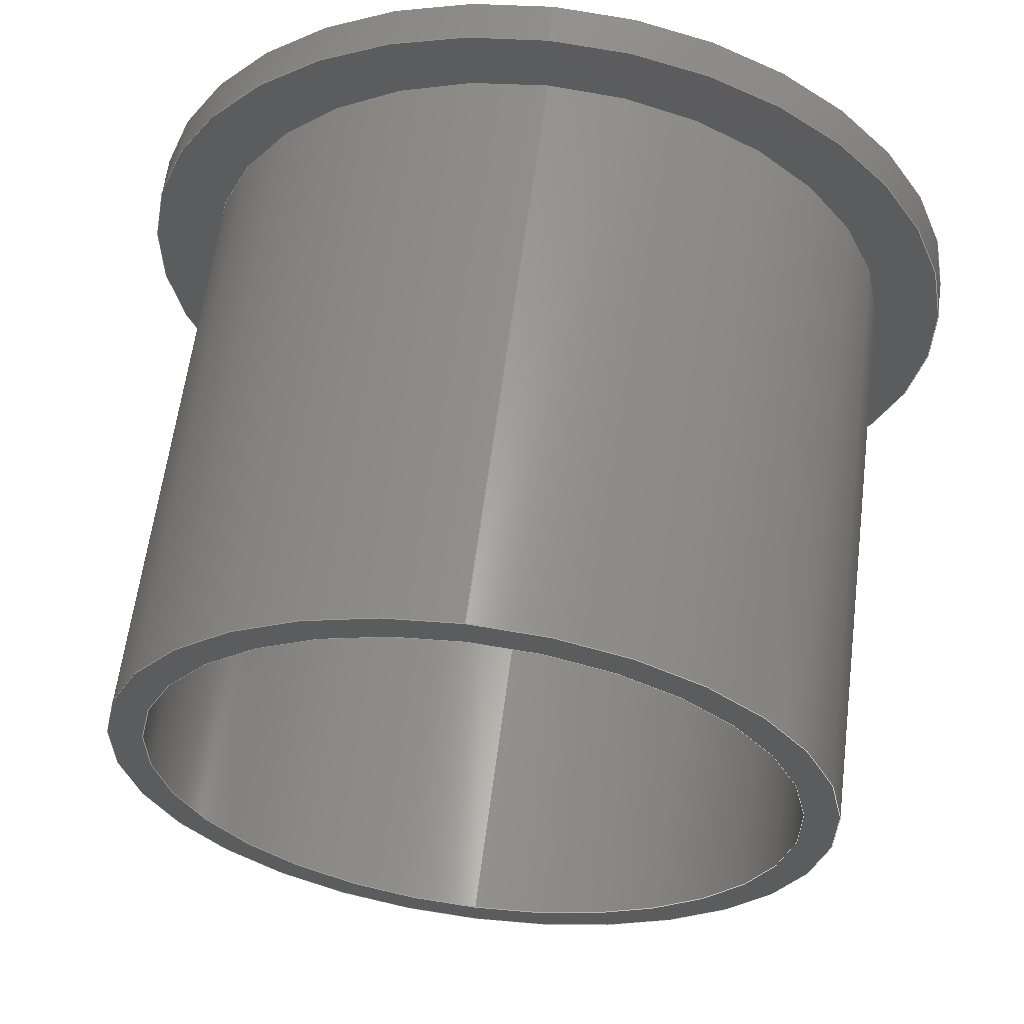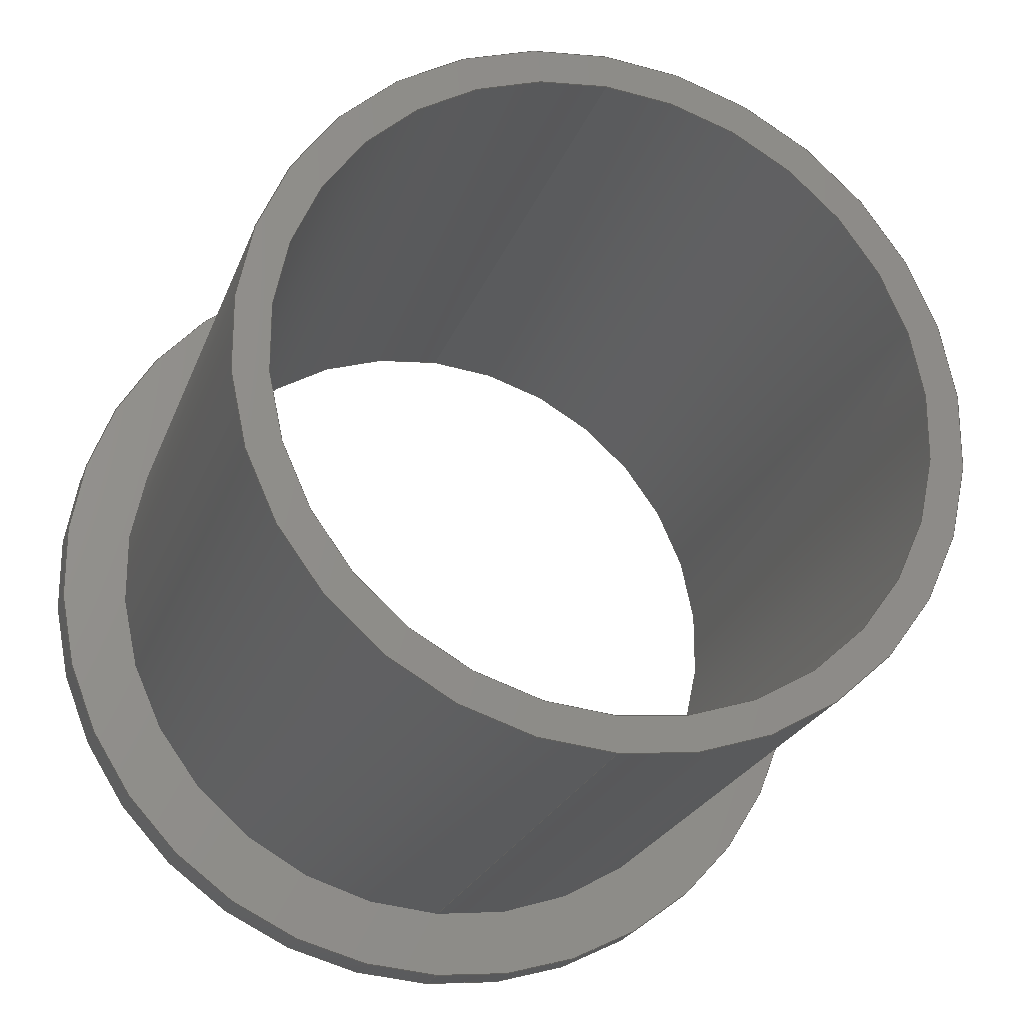
<metadata>
{"format":"step","ext":"step","renderer":"f3d","projection":"perspective","resolution":1024,"background":"white","views":[{"elev":60.6,"azim":7.3,"up":"+Z"},{"elev":-23.3,"azim":-17.1,"up":"+Z"}]}
</metadata>
<code>
ISO-10303-21;
DATA;
#1 = CARTESIAN_POINT ( 'NONE',  ( 9.797e-16, 18.77, -8 ) ) ;
#2 = AXIS2_PLACEMENT_3D ( 'NONE', #45, #199, #244 ) ;
#3 = FACE_OUTER_BOUND ( 'NONE', #35, .T. ) ;
#4 = EDGE_CURVE ( 'NONE', #56, #210, #80, .T. ) ;
#5 = VERTEX_POINT ( 'NONE', #126 ) ;
#6 = AXIS2_PLACEMENT_3D ( 'NONE', #286, #110, #269 ) ;
#7 = EDGE_CURVE ( 'NONE', #13, #214, #25, .T. ) ;
#8 = ORIENTED_EDGE ( 'NONE', *, *, #252, .F. ) ;
#9 = VERTEX_POINT ( 'NONE', #224 ) ;
#10 = ORIENTED_EDGE ( 'NONE', *, *, #261, .T. ) ;
#11 = UNCERTAINTY_MEASURE_WITH_UNIT (LENGTH_MEASURE( 1e-05 ), #197, 'distance_accuracy_value', 'NONE');
#12 = VECTOR ( 'NONE', #176, 1000 ) ;
#13 = VERTEX_POINT ( 'NONE', #174 ) ;
#14 = CARTESIAN_POINT ( 'NONE',  ( 0, 18.77, 10.5 ) ) ;
#15 = UNCERTAINTY_MEASURE_WITH_UNIT (LENGTH_MEASURE( 1e-05 ), #66, 'distance_accuracy_value', 'NONE');
#16 = DIRECTION ( 'NONE',  ( 0, 1, 0 ) ) ;
#17 = EDGE_CURVE ( 'NONE', #77, #9, #276, .T. ) ;
#18 = AXIS2_PLACEMENT_3D ( 'NONE', #222, #16, #84 ) ;
#19 = DIRECTION ( 'NONE',  ( 0, 0, 1 ) ) ;
#20 = APPLICATION_CONTEXT ( 'automotive_design' ) ;
#21 = CARTESIAN_POINT ( 'NONE',  ( 1.286e-15, 15.5, -10.5 ) ) ;
#22 =( NAMED_UNIT ( * ) PLANE_ANGLE_UNIT ( ) SI_UNIT ( $, .RADIAN. ) );
#23 = EDGE_CURVE ( 'NONE', #214, #13, #65, .T. ) ;
#24 = DIRECTION ( 'NONE',  ( 0, 1, 0 ) ) ;
#25 = CIRCLE ( 'NONE', #186, 8 ) ;
#26 = PRODUCT_DEFINITION_SHAPE ( 'NONE', 'NONE',  #206 ) ;
#27 = CYLINDRICAL_SURFACE ( 'NONE', #62, 10.5 ) ;
#28 = DIRECTION ( 'NONE',  ( 0, 1, 0 ) ) ;
#29 = ADVANCED_FACE ( 'NONE', ( #127, #264 ), #128, .T. ) ;
#30 = AXIS2_PLACEMENT_3D ( 'NONE', #200, #113, #87 ) ;
#31 = FACE_OUTER_BOUND ( 'NONE', #120, .T. ) ;
#32 = VERTEX_POINT ( 'NONE', #133 ) ;
#33 = EDGE_LOOP ( 'NONE', ( #170, #104, #55, #166 ) ) ;
#34 = STYLED_ITEM ( 'NONE', ( #172 ), #140 ) ;
#35 = EDGE_LOOP ( 'NONE', ( #189, #260 ) ) ;
#36 = DIRECTION ( 'NONE',  ( 0, 1, 0 ) ) ;
#37 = EDGE_LOOP ( 'NONE', ( #234, #142, #284, #100 ) ) ;
#38 = VECTOR ( 'NONE', #47, 1000 ) ;
#39 = DIRECTION ( 'NONE',  ( 0, 1, 0 ) ) ;
#40 = CARTESIAN_POINT ( 'NONE',  ( 0, 15.5, 0 ) ) ;
#41 = ADVANCED_FACE ( 'NONE', ( #268 ), #171, .T. ) ;
#42 = DIRECTION ( 'NONE',  ( 0, 0, 1 ) ) ;
#43 = PRODUCT ( 'eXplora_VTOL_16mm_Bayonet_Adapter_LR', 'eXplora_VTOL_16mm_Bayonet_Adapter_LR', '', ( #175 ) ) ;
#44 = CARTESIAN_POINT ( 'NONE',  ( 1.084e-15, 14.5, -8.85 ) ) ;
#45 = CARTESIAN_POINT ( 'NONE',  ( 0, 18.77, 0 ) ) ;
#46 = DIRECTION ( 'NONE',  ( 0, -1, 0 ) ) ;
#47 = DIRECTION ( 'NONE',  ( 0, 1, 0 ) ) ;
#48 =( GEOMETRIC_REPRESENTATION_CONTEXT ( 3 ) GLOBAL_UNCERTAINTY_ASSIGNED_CONTEXT ( ( #194 ) ) GLOBAL_UNIT_ASSIGNED_CONTEXT ( ( #190, #96, #81 ) ) REPRESENTATION_CONTEXT ( 'NONE', 'WORKASPACE' ) );
#49 = CARTESIAN_POINT ( 'NONE',  ( 0, 0, 0 ) ) ;
#50 = EDGE_CURVE ( 'NONE', #239, #124, #145, .T. ) ;
#51 = DIRECTION ( 'NONE',  ( 0, 0, 1 ) ) ;
#52 = CYLINDRICAL_SURFACE ( 'NONE', #164, 10.5 ) ;
#53 = AXIS2_PLACEMENT_3D ( 'NONE', #137, #208, #155 ) ;
#54 = ORIENTED_EDGE ( 'NONE', *, *, #109, .F. ) ;
#55 = ORIENTED_EDGE ( 'NONE', *, *, #74, .F. ) ;
#56 = VERTEX_POINT ( 'NONE', #44 ) ;
#57 = VECTOR ( 'NONE', #231, 1000 ) ;
#58 =( GEOMETRIC_REPRESENTATION_CONTEXT ( 3 ) GLOBAL_UNCERTAINTY_ASSIGNED_CONTEXT ( ( #11 ) ) GLOBAL_UNIT_ASSIGNED_CONTEXT ( ( #197, #131, #85 ) ) REPRESENTATION_CONTEXT ( 'NONE', 'WORKASPACE' ) );
#59 = EDGE_LOOP ( 'NONE', ( #187, #216 ) ) ;
#60 = ORIENTED_EDGE ( 'NONE', *, *, #248, .F. ) ;
#61 = DIRECTION ( 'NONE',  ( 0, 0, -1 ) ) ;
#62 = AXIS2_PLACEMENT_3D ( 'NONE', #136, #179, #163 ) ;
#63 = DIRECTION ( 'NONE',  ( 0, 1, 0 ) ) ;
#64 = CARTESIAN_POINT ( 'NONE',  ( 1.084e-15, 18.77, -8.85 ) ) ;
#65 = CIRCLE ( 'NONE', #151, 8 ) ;
#66 =( LENGTH_UNIT ( ) NAMED_UNIT ( * ) SI_UNIT ( .MILLI., .METRE. ) );
#67 = PRODUCT_DEFINITION_CONTEXT ( 'detailed design', #99, 'design' ) ;
#68 = FACE_OUTER_BOUND ( 'NONE', #240, .T. ) ;
#69 = CARTESIAN_POINT ( 'NONE',  ( 0, 14.5, 10.5 ) ) ;
#70 = CARTESIAN_POINT ( 'NONE',  ( 0, 18.77, 0 ) ) ;
#71 = EDGE_CURVE ( 'NONE', #32, #56, #217, .T. ) ;
#72 = CARTESIAN_POINT ( 'NONE',  ( 0, 0, 8.85 ) ) ;
#73 = FACE_OUTER_BOUND ( 'NONE', #37, .T. ) ;
#74 = EDGE_CURVE ( 'NONE', #210, #56, #159, .T. ) ;
#75 = AXIS2_PLACEMENT_3D ( 'NONE', #49, #28, #115 ) ;
#76 = PRODUCT_DEFINITION_FORMATION_WITH_SPECIFIED_SOURCE ( 'TUTTO', '', #43, .NOT_KNOWN. ) ;
#77 = VERTEX_POINT ( 'NONE', #152 ) ;
#78 = ORIENTED_EDGE ( 'NONE', *, *, #156, .F. ) ;
#79 = ORIENTED_EDGE ( 'NONE', *, *, #248, .T. ) ;
#80 = CIRCLE ( 'NONE', #275, 8.85 ) ;
#81 =( NAMED_UNIT ( * ) SI_UNIT ( $, .STERADIAN. ) SOLID_ANGLE_UNIT ( ) );
#82 = EDGE_LOOP ( 'NONE', ( #60, #281, #263, #78 ) ) ;
#83 = CARTESIAN_POINT ( 'NONE',  ( 0, 15.5, 0 ) ) ;
#84 = DIRECTION ( 'NONE',  ( 0, 0, 1 ) ) ;
#85 =( NAMED_UNIT ( * ) SI_UNIT ( $, .STERADIAN. ) SOLID_ANGLE_UNIT ( ) );
#86 = LINE ( 'NONE', #14, #12 ) ;
#87 = DIRECTION ( 'NONE',  ( 1, 0, 0 ) ) ;
#88 = DIRECTION ( 'NONE',  ( 0, 1, 0 ) ) ;
#89 = EDGE_CURVE ( 'NONE', #192, #239, #86, .T. ) ;
#90 = AXIS2_PLACEMENT_3D ( 'NONE', #106, #218, #61 ) ;
#91 = FACE_BOUND ( 'NONE', #191, .T. ) ;
#92 = CYLINDRICAL_SURFACE ( 'NONE', #279, 8 ) ;
#93 = DIRECTION ( 'NONE',  ( 0, 1, 0 ) ) ;
#94 = DIRECTION ( 'NONE',  ( 0, 1, 0 ) ) ;
#95 = PLANE ( 'NONE',  #53 ) ;
#96 =( NAMED_UNIT ( * ) PLANE_ANGLE_UNIT ( ) SI_UNIT ( $, .RADIAN. ) );
#97 = EDGE_LOOP ( 'NONE', ( #8, #282, #144, #102 ) ) ;
#98 = VECTOR ( 'NONE', #94, 1000 ) ;
#99 = APPLICATION_CONTEXT ( 'automotive_design' ) ;
#100 = ORIENTED_EDGE ( 'NONE', *, *, #143, .F. ) ;
#101 = EDGE_LOOP ( 'NONE', ( #54, #259 ) ) ;
#102 = ORIENTED_EDGE ( 'NONE', *, *, #7, .T. ) ;
#103 = PRESENTATION_LAYER_ASSIGNMENT (  '', '', ( #34 ) ) ;
#104 = ORIENTED_EDGE ( 'NONE', *, *, #71, .T. ) ;
#105 = FILL_AREA_STYLE ('',( #153 ) ) ;
#106 = CARTESIAN_POINT ( 'NONE',  ( -8.85, 0, 0 ) ) ;
#107 = AXIS2_PLACEMENT_3D ( 'NONE', #130, #220, #19 ) ;
#108 = LINE ( 'NONE', #245, #198 ) ;
#109 = EDGE_CURVE ( 'NONE', #192, #5, #169, .T. ) ;
#110 = DIRECTION ( 'NONE',  ( 0, 1, 0 ) ) ;
#111 = CIRCLE ( 'NONE', #253, 10.5 ) ;
#112 = DIRECTION ( 'NONE',  ( 0, 1, 0 ) ) ;
#113 = DIRECTION ( 'NONE',  ( 0, 0, 1 ) ) ;
#114 = CYLINDRICAL_SURFACE ( 'NONE', #221, 8 ) ;
#115 = DIRECTION ( 'NONE',  ( 0, 0, 1 ) ) ;
#116 = CYLINDRICAL_SURFACE ( 'NONE', #270, 8.85 ) ;
#117 =( GEOMETRIC_REPRESENTATION_CONTEXT ( 3 ) GLOBAL_UNCERTAINTY_ASSIGNED_CONTEXT ( ( #15 ) ) GLOBAL_UNIT_ASSIGNED_CONTEXT ( ( #66, #22, #265 ) ) REPRESENTATION_CONTEXT ( 'NONE', 'WORKASPACE' ) );
#118 = STYLED_ITEM ( 'NONE', ( #272 ), #236 ) ;
#119 = CARTESIAN_POINT ( 'NONE',  ( 0, 18.77, 0 ) ) ;
#120 = EDGE_LOOP ( 'NONE', ( #262, #188, #235, #149 ) ) ;
#121 = ORIENTED_EDGE ( 'NONE', *, *, #135, .T. ) ;
#122 = CIRCLE ( 'NONE', #75, 8 ) ;
#123 = EDGE_CURVE ( 'NONE', #167, #32, #237, .T. ) ;
#124 = VERTEX_POINT ( 'NONE', #21 ) ;
#125 = DIRECTION ( 'NONE',  ( 0, 0, 1 ) ) ;
#126 = CARTESIAN_POINT ( 'NONE',  ( 1.286e-15, 14.5, -10.5 ) ) ;
#127 = FACE_BOUND ( 'NONE', #238, .T. ) ;
#128 = PLANE ( 'NONE',  #90 ) ;
#129 = SHAPE_DEFINITION_REPRESENTATION ( #26, #236 ) ;
#130 = CARTESIAN_POINT ( 'NONE',  ( 0, 0, 0 ) ) ;
#131 =( NAMED_UNIT ( * ) PLANE_ANGLE_UNIT ( ) SI_UNIT ( $, .RADIAN. ) );
#132 = PRODUCT_RELATED_PRODUCT_CATEGORY ( 'part', '', ( #43 ) ) ;
#133 = CARTESIAN_POINT ( 'NONE',  ( 1.084e-15, 0, -8.85 ) ) ;
#134 = FILL_AREA_STYLE ('',( #180 ) ) ;
#135 = EDGE_CURVE ( 'NONE', #167, #210, #108, .T. ) ;
#136 = CARTESIAN_POINT ( 'NONE',  ( 0, 18.77, 0 ) ) ;
#137 = CARTESIAN_POINT ( 'NONE',  ( -8, 15.5, 0 ) ) ;
#138 = CARTESIAN_POINT ( 'NONE',  ( 0, 14.5, 0 ) ) ;
#139 = FACE_OUTER_BOUND ( 'NONE', #101, .T. ) ;
#140 = MANIFOLD_SOLID_BREP ( 'Importato1', #146 ) ;
#141 = ORIENTED_EDGE ( 'NONE', *, *, #261, .F. ) ;
#142 = ORIENTED_EDGE ( 'NONE', *, *, #229, .T. ) ;
#143 = EDGE_CURVE ( 'NONE', #124, #239, #266, .T. ) ;
#144 = ORIENTED_EDGE ( 'NONE', *, *, #156, .T. ) ;
#145 = CIRCLE ( 'NONE', #292, 10.5 ) ;
#146 = CLOSED_SHELL ( 'NONE', ( #41, #209, #233, #29, #178, #173, #195, #242, #162 ) ) ;
#147 = PRESENTATION_LAYER_ASSIGNMENT (  '', '', ( #118 ) ) ;
#148 = CARTESIAN_POINT ( 'NONE',  ( 0, 14.5, 0 ) ) ;
#149 = ORIENTED_EDGE ( 'NONE', *, *, #89, .F. ) ;
#150 = DIRECTION ( 'NONE',  ( 0, 0, 1 ) ) ;
#151 = AXIS2_PLACEMENT_3D ( 'NONE', #202, #201, #241 ) ;
#152 = CARTESIAN_POINT ( 'NONE',  ( 0, 0, 8 ) ) ;
#153 = FILL_AREA_STYLE_COLOUR ( '', #211 ) ;
#154 = SURFACE_STYLE_FILL_AREA ( #105 ) ;
#155 = DIRECTION ( 'NONE',  ( 0, 0, 1 ) ) ;
#156 = EDGE_CURVE ( 'NONE', #77, #13, #273, .T. ) ;
#157 = APPLICATION_PROTOCOL_DEFINITION ( 'draft international standard', 'automotive_design', 1998, #99 ) ;
#158 = CARTESIAN_POINT ( 'NONE',  ( 0, 18.77, 8 ) ) ;
#159 = CIRCLE ( 'NONE', #177, 8.85 ) ;
#160 = CARTESIAN_POINT ( 'NONE',  ( -10.5, 14.5, 0 ) ) ;
#161 = CARTESIAN_POINT ( 'NONE',  ( 0, 0, 0 ) ) ;
#162 = ADVANCED_FACE ( 'NONE', ( #68 ), #116, .T. ) ;
#163 = DIRECTION ( 'NONE',  ( 0, 0, 1 ) ) ;
#164 = AXIS2_PLACEMENT_3D ( 'NONE', #257, #24, #277 ) ;
#165 = ORIENTED_EDGE ( 'NONE', *, *, #17, .T. ) ;
#166 = ORIENTED_EDGE ( 'NONE', *, *, #135, .F. ) ;
#167 = VERTEX_POINT ( 'NONE', #72 ) ;
#168 = ORIENTED_EDGE ( 'NONE', *, *, #74, .T. ) ;
#169 = CIRCLE ( 'NONE', #18, 10.5 ) ;
#170 = ORIENTED_EDGE ( 'NONE', *, *, #123, .T. ) ;
#171 = CYLINDRICAL_SURFACE ( 'NONE', #2, 8.85 ) ;
#172 = PRESENTATION_STYLE_ASSIGNMENT (( #196 ) ) ;
#173 = ADVANCED_FACE ( 'NONE', ( #3, #225 ), #95, .T. ) ;
#174 = CARTESIAN_POINT ( 'NONE',  ( 0, 15.5, 8 ) ) ;
#175 = PRODUCT_CONTEXT ( 'NONE', #20, 'mechanical' ) ;
#176 = DIRECTION ( 'NONE',  ( 0, 1, 0 ) ) ;
#177 = AXIS2_PLACEMENT_3D ( 'NONE', #243, #288, #267 ) ;
#178 = ADVANCED_FACE ( 'NONE', ( #185 ), #114, .F. ) ;
#179 = DIRECTION ( 'NONE',  ( 0, 1, 0 ) ) ;
#180 = FILL_AREA_STYLE_COLOUR ( '', #227 ) ;
#181 = DIRECTION ( 'NONE',  ( 0, 0, -1 ) ) ;
#182 = CARTESIAN_POINT ( 'NONE',  ( 0, 18.77, 0 ) ) ;
#183 = AXIS2_PLACEMENT_3D ( 'NONE', #40, #293, #255 ) ;
#184 = DIRECTION ( 'NONE',  ( 0, 1, 0 ) ) ;
#185 = FACE_OUTER_BOUND ( 'NONE', #97, .T. ) ;
#186 = AXIS2_PLACEMENT_3D ( 'NONE', #83, #88, #42 ) ;
#187 = ORIENTED_EDGE ( 'NONE', *, *, #7, .F. ) ;
#188 = ORIENTED_EDGE ( 'NONE', *, *, #215, .T. ) ;
#189 = ORIENTED_EDGE ( 'NONE', *, *, #50, .T. ) ;
#190 =( LENGTH_UNIT ( ) NAMED_UNIT ( * ) SI_UNIT ( .MILLI., .METRE. ) );
#191 = EDGE_LOOP ( 'NONE', ( #168, #213 ) ) ;
#192 = VERTEX_POINT ( 'NONE', #69 ) ;
#193 = SURFACE_SIDE_STYLE ('',( #154 ) ) ;
#194 = UNCERTAINTY_MEASURE_WITH_UNIT (LENGTH_MEASURE( 1e-05 ), #190, 'distance_accuracy_value', 'NONE');
#195 = ADVANCED_FACE ( 'NONE', ( #73 ), #27, .T. ) ;
#196 = SURFACE_STYLE_USAGE ( .BOTH. , #193 ) ;
#197 =( LENGTH_UNIT ( ) NAMED_UNIT ( * ) SI_UNIT ( .MILLI., .METRE. ) );
#198 = VECTOR ( 'NONE', #249, 1000 ) ;
#199 = DIRECTION ( 'NONE',  ( 0, 1, 0 ) ) ;
#200 = CARTESIAN_POINT ( 'NONE',  ( 0, 0, 0 ) ) ;
#201 = DIRECTION ( 'NONE',  ( 0, 1, 0 ) ) ;
#202 = CARTESIAN_POINT ( 'NONE',  ( 0, 15.5, 0 ) ) ;
#203 = DIRECTION ( 'NONE',  ( 0, 0, 1 ) ) ;
#204 = PLANE ( 'NONE',  #226 ) ;
#205 = LINE ( 'NONE', #1, #98 ) ;
#206 = PRODUCT_DEFINITION ( 'NON CONOSCIUTO', '', #76, #67 ) ;
#207 = VECTOR ( 'NONE', #63, 1000 ) ;
#208 = DIRECTION ( 'NONE',  ( 0, 1, 0 ) ) ;
#209 = ADVANCED_FACE ( 'NONE', ( #31 ), #52, .T. ) ;
#210 = VERTEX_POINT ( 'NONE', #232 ) ;
#211 = COLOUR_RGB ( '',0.5765, 0.6627, 0.8941 ) ;
#212 = ORIENTED_EDGE ( 'NONE', *, *, #123, .F. ) ;
#213 = ORIENTED_EDGE ( 'NONE', *, *, #4, .T. ) ;
#214 = VERTEX_POINT ( 'NONE', #274 ) ;
#215 = EDGE_CURVE ( 'NONE', #5, #124, #271, .T. ) ;
#216 = ORIENTED_EDGE ( 'NONE', *, *, #23, .F. ) ;
#217 = LINE ( 'NONE', #64, #207 ) ;
#218 = DIRECTION ( 'NONE',  ( 0, -1, 0 ) ) ;
#219 = SURFACE_STYLE_USAGE ( .BOTH. , #247 ) ;
#220 = DIRECTION ( 'NONE',  ( 0, 1, 0 ) ) ;
#221 = AXIS2_PLACEMENT_3D ( 'NONE', #182, #278, #291 ) ;
#222 = CARTESIAN_POINT ( 'NONE',  ( 0, 14.5, 0 ) ) ;
#223 = SURFACE_STYLE_FILL_AREA ( #134 ) ;
#224 = CARTESIAN_POINT ( 'NONE',  ( 9.797e-16, 0, -8 ) ) ;
#225 = FACE_BOUND ( 'NONE', #59, .T. ) ;
#226 = AXIS2_PLACEMENT_3D ( 'NONE', #160, #46, #181 ) ;
#227 = COLOUR_RGB ( '',0.5765, 0.6627, 0.8941 ) ;
#228 = CARTESIAN_POINT ( 'NONE',  ( 0, 15.5, 10.5 ) ) ;
#229 = EDGE_CURVE ( 'NONE', #5, #192, #111, .T. ) ;
#230 = FACE_OUTER_BOUND ( 'NONE', #82, .T. ) ;
#231 = DIRECTION ( 'NONE',  ( 0, 1, 0 ) ) ;
#232 = CARTESIAN_POINT ( 'NONE',  ( 0, 14.5, 8.85 ) ) ;
#233 = ADVANCED_FACE ( 'NONE', ( #230 ), #92, .F. ) ;
#234 = ORIENTED_EDGE ( 'NONE', *, *, #215, .F. ) ;
#235 = ORIENTED_EDGE ( 'NONE', *, *, #50, .F. ) ;
#236 = ADVANCED_BREP_SHAPE_REPRESENTATION ( 'eXplora_VTOL_16mm_Bayonet_Adapter_LR', ( #140, #30 ), #48 ) ;
#237 = CIRCLE ( 'NONE', #6, 8.85 ) ;
#238 = EDGE_LOOP ( 'NONE', ( #165, #79 ) ) ;
#239 = VERTEX_POINT ( 'NONE', #228 ) ;
#240 = EDGE_LOOP ( 'NONE', ( #258, #10, #121, #280 ) ) ;
#241 = DIRECTION ( 'NONE',  ( 0, 0, 1 ) ) ;
#242 = ADVANCED_FACE ( 'NONE', ( #91, #139 ), #204, .T. ) ;
#243 = CARTESIAN_POINT ( 'NONE',  ( 0, 14.5, 0 ) ) ;
#244 = DIRECTION ( 'NONE',  ( 0, 0, 1 ) ) ;
#245 = CARTESIAN_POINT ( 'NONE',  ( 0, 18.77, 8.85 ) ) ;
#246 = MECHANICAL_DESIGN_GEOMETRIC_PRESENTATION_REPRESENTATION (  '', ( #34 ), #117 ) ;
#247 = SURFACE_SIDE_STYLE ('',( #223 ) ) ;
#248 = EDGE_CURVE ( 'NONE', #9, #77, #122, .T. ) ;
#249 = DIRECTION ( 'NONE',  ( 0, 1, 0 ) ) ;
#250 = DIRECTION ( 'NONE',  ( 0, 0, 1 ) ) ;
#251 = CARTESIAN_POINT ( 'NONE',  ( 1.286e-15, 18.77, -10.5 ) ) ;
#252 = EDGE_CURVE ( 'NONE', #9, #214, #205, .T. ) ;
#253 = AXIS2_PLACEMENT_3D ( 'NONE', #138, #112, #250 ) ;
#254 = AXIS2_PLACEMENT_3D ( 'NONE', #161, #256, #51 ) ;
#255 = DIRECTION ( 'NONE',  ( 0, 0, 1 ) ) ;
#256 = DIRECTION ( 'NONE',  ( 0, 1, 0 ) ) ;
#257 = CARTESIAN_POINT ( 'NONE',  ( 0, 18.77, 0 ) ) ;
#258 = ORIENTED_EDGE ( 'NONE', *, *, #71, .F. ) ;
#259 = ORIENTED_EDGE ( 'NONE', *, *, #229, .F. ) ;
#260 = ORIENTED_EDGE ( 'NONE', *, *, #143, .T. ) ;
#261 = EDGE_CURVE ( 'NONE', #32, #167, #287, .T. ) ;
#262 = ORIENTED_EDGE ( 'NONE', *, *, #109, .T. ) ;
#263 = ORIENTED_EDGE ( 'NONE', *, *, #23, .T. ) ;
#264 = FACE_OUTER_BOUND ( 'NONE', #285, .T. ) ;
#265 =( NAMED_UNIT ( * ) SI_UNIT ( $, .STERADIAN. ) SOLID_ANGLE_UNIT ( ) );
#266 = CIRCLE ( 'NONE', #183, 10.5 ) ;
#267 = DIRECTION ( 'NONE',  ( 0, 0, 1 ) ) ;
#268 = FACE_OUTER_BOUND ( 'NONE', #33, .T. ) ;
#269 = DIRECTION ( 'NONE',  ( 0, 0, 1 ) ) ;
#270 = AXIS2_PLACEMENT_3D ( 'NONE', #119, #93, #294 ) ;
#271 = LINE ( 'NONE', #251, #38 ) ;
#272 = PRESENTATION_STYLE_ASSIGNMENT (( #219 ) ) ;
#273 = LINE ( 'NONE', #158, #57 ) ;
#274 = CARTESIAN_POINT ( 'NONE',  ( 9.797e-16, 15.5, -8 ) ) ;
#275 = AXIS2_PLACEMENT_3D ( 'NONE', #148, #36, #125 ) ;
#276 = CIRCLE ( 'NONE', #107, 8 ) ;
#277 = DIRECTION ( 'NONE',  ( 0, 0, 1 ) ) ;
#278 = DIRECTION ( 'NONE',  ( 0, 1, 0 ) ) ;
#279 = AXIS2_PLACEMENT_3D ( 'NONE', #70, #184, #203 ) ;
#280 = ORIENTED_EDGE ( 'NONE', *, *, #4, .F. ) ;
#281 = ORIENTED_EDGE ( 'NONE', *, *, #252, .T. ) ;
#282 = ORIENTED_EDGE ( 'NONE', *, *, #17, .F. ) ;
#283 = MECHANICAL_DESIGN_GEOMETRIC_PRESENTATION_REPRESENTATION (  '', ( #118 ), #58 ) ;
#284 = ORIENTED_EDGE ( 'NONE', *, *, #89, .T. ) ;
#285 = EDGE_LOOP ( 'NONE', ( #212, #141 ) ) ;
#286 = CARTESIAN_POINT ( 'NONE',  ( 0, 0, 0 ) ) ;
#287 = CIRCLE ( 'NONE', #254, 8.85 ) ;
#288 = DIRECTION ( 'NONE',  ( 0, 1, 0 ) ) ;
#289 = CARTESIAN_POINT ( 'NONE',  ( 0, 15.5, 0 ) ) ;
#290 = APPLICATION_PROTOCOL_DEFINITION ( 'draft international standard', 'automotive_design', 1998, #20 ) ;
#291 = DIRECTION ( 'NONE',  ( 0, 0, 1 ) ) ;
#292 = AXIS2_PLACEMENT_3D ( 'NONE', #289, #39, #150 ) ;
#293 = DIRECTION ( 'NONE',  ( 0, 1, 0 ) ) ;
#294 = DIRECTION ( 'NONE',  ( 0, 0, 1 ) ) ;
ENDSEC;
END-ISO-10303-21;

</code>
